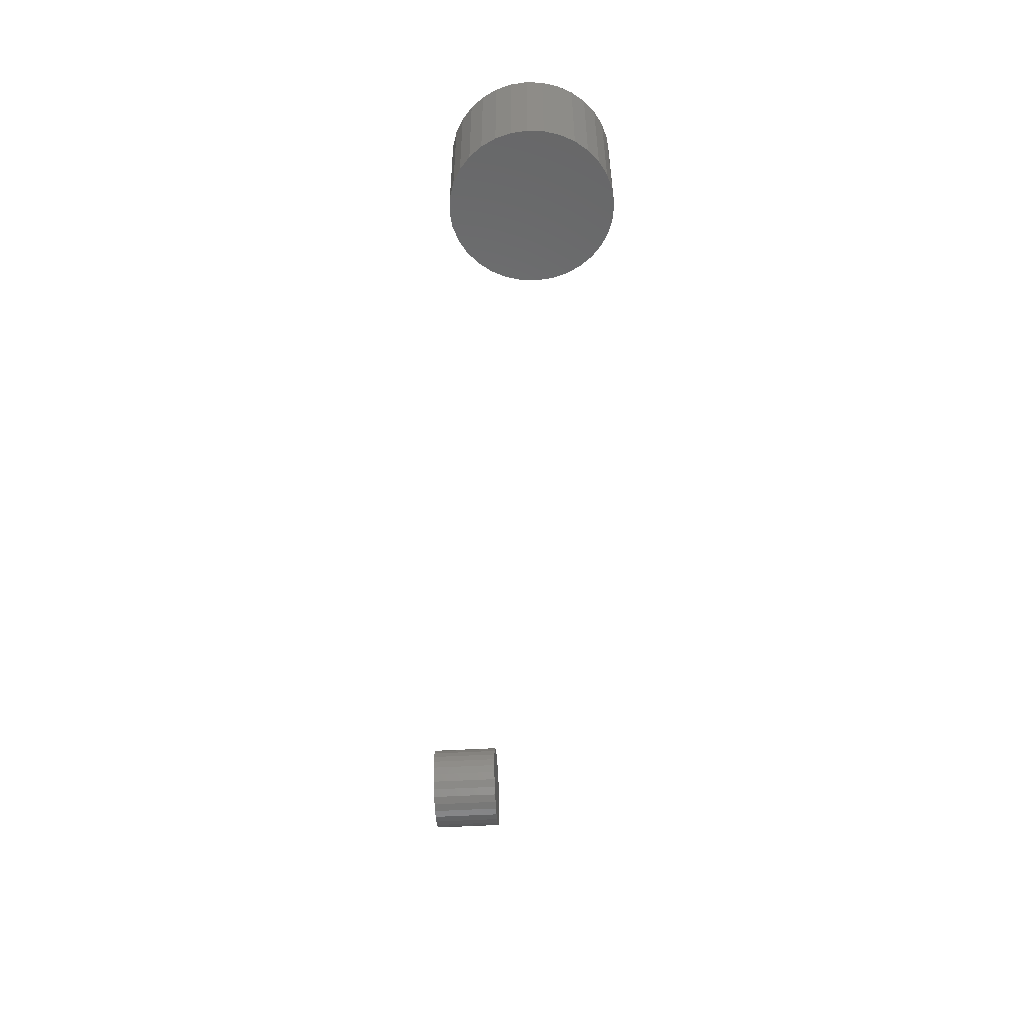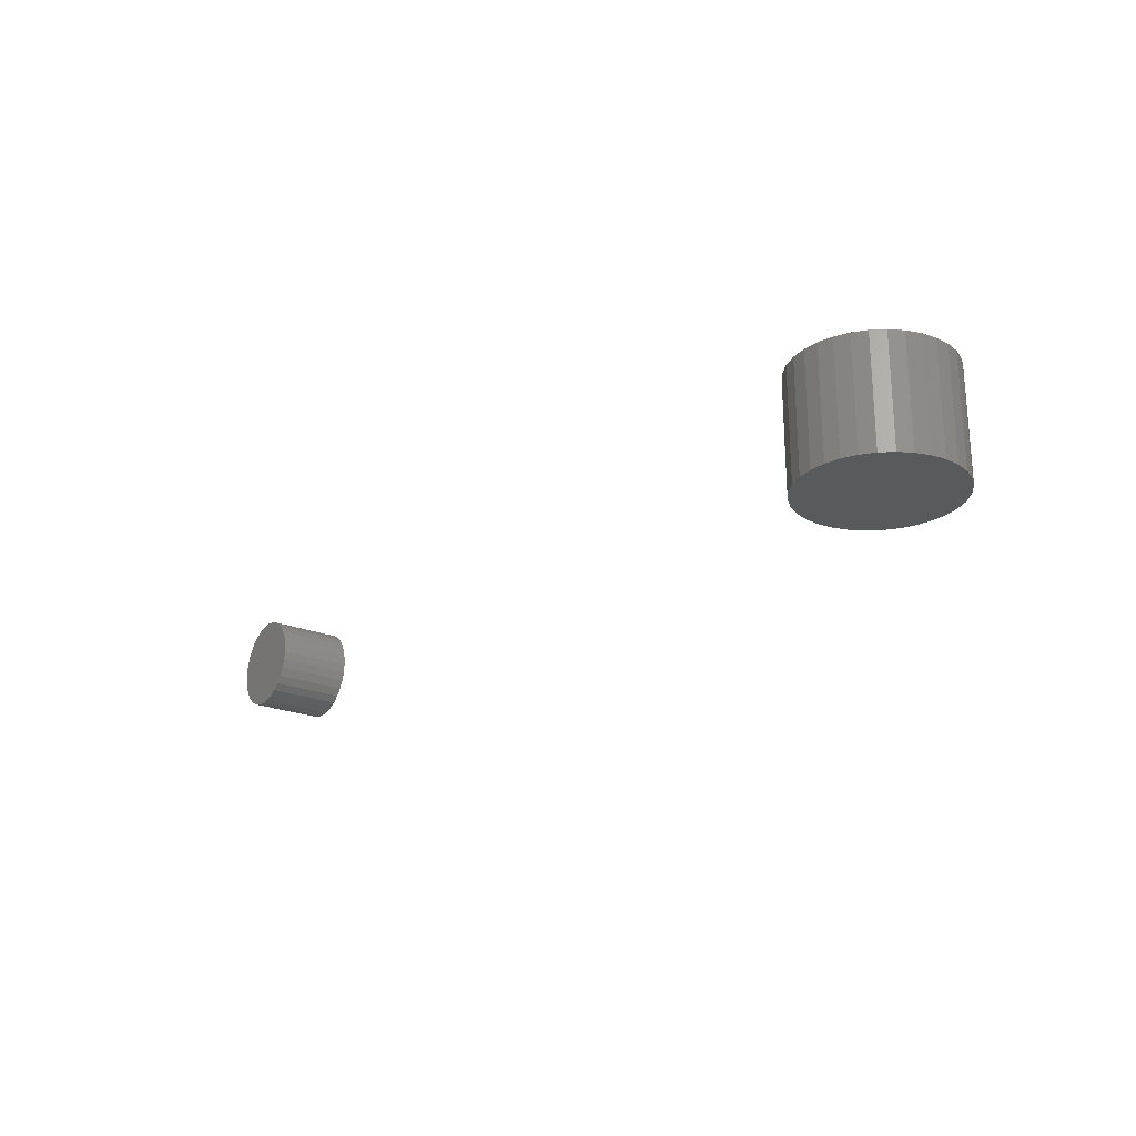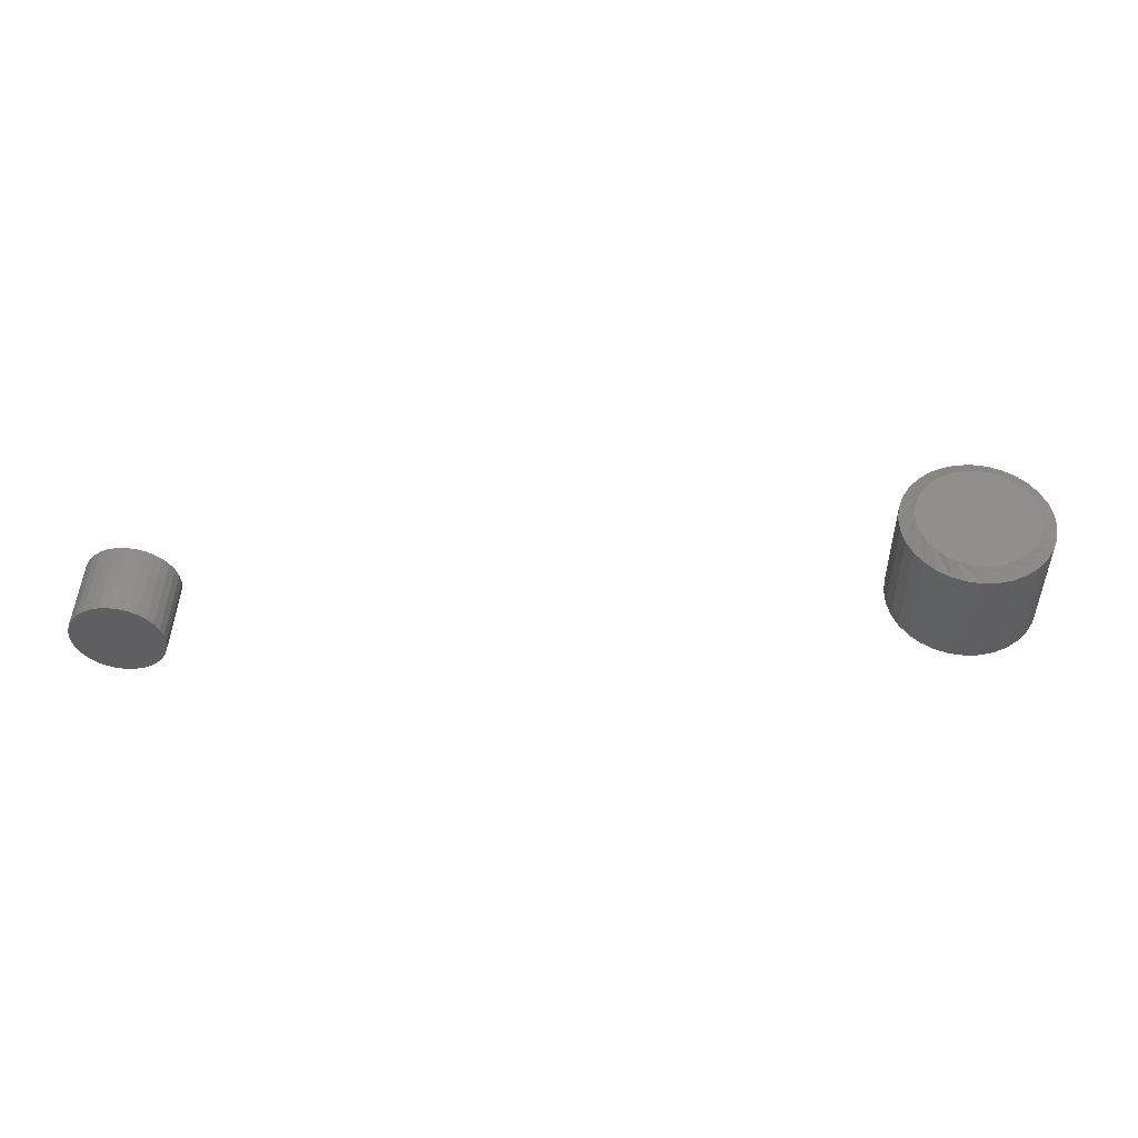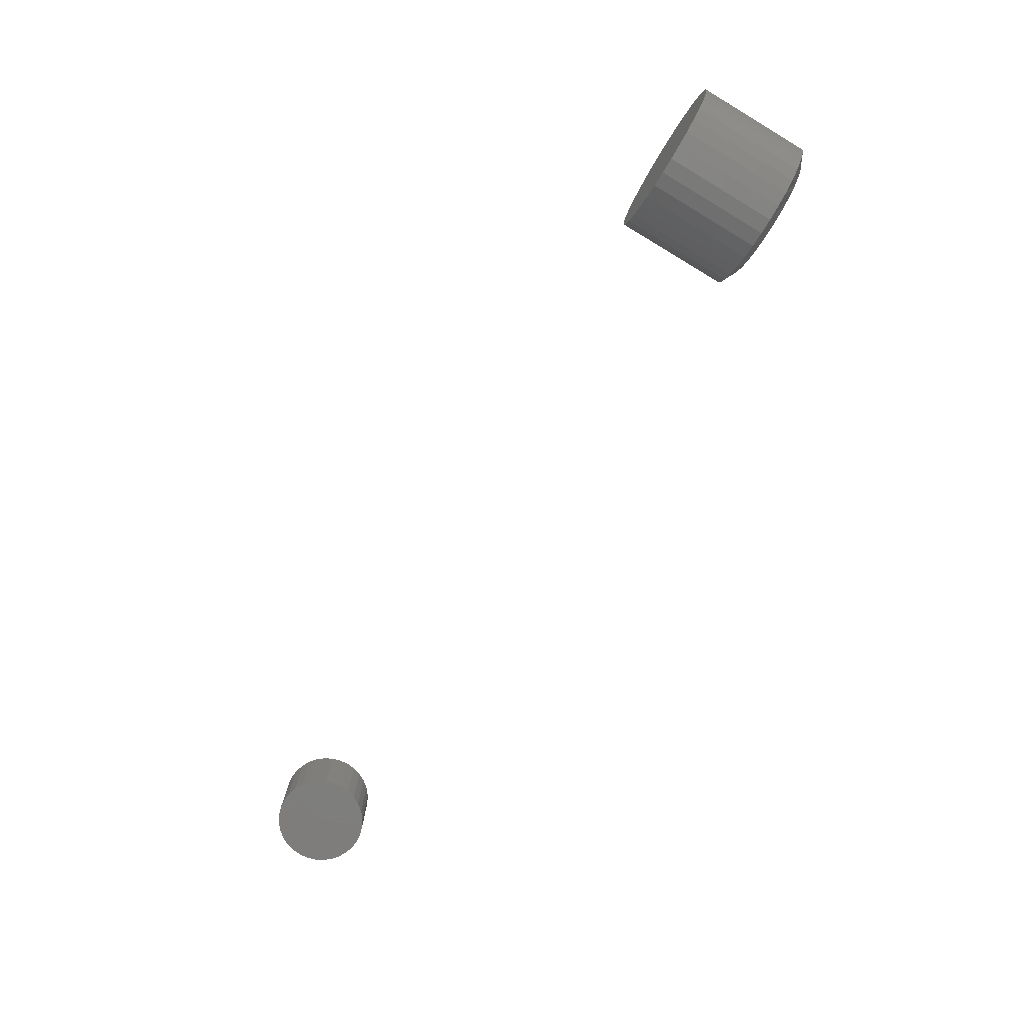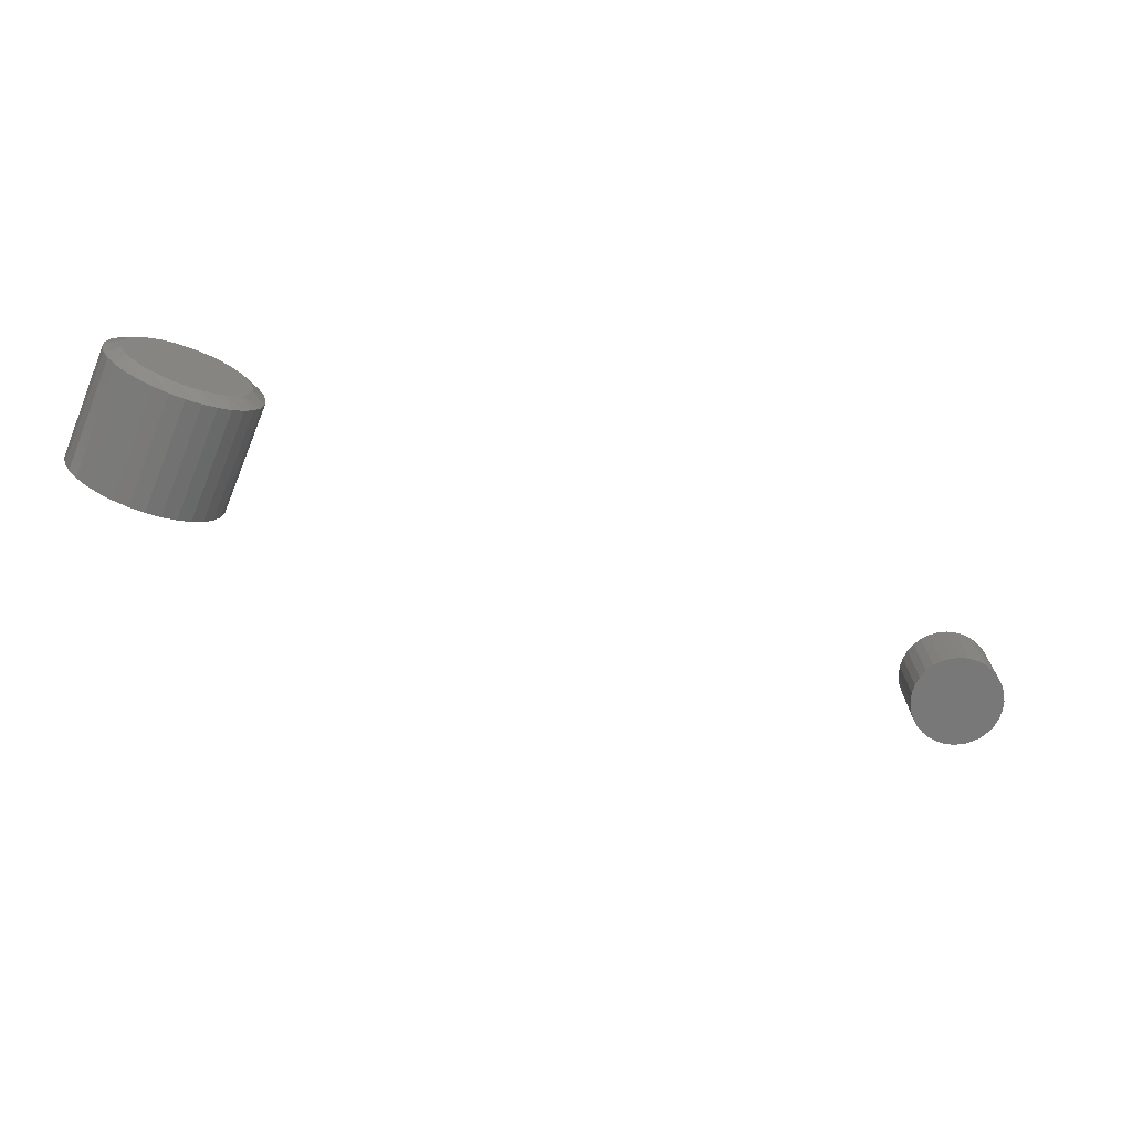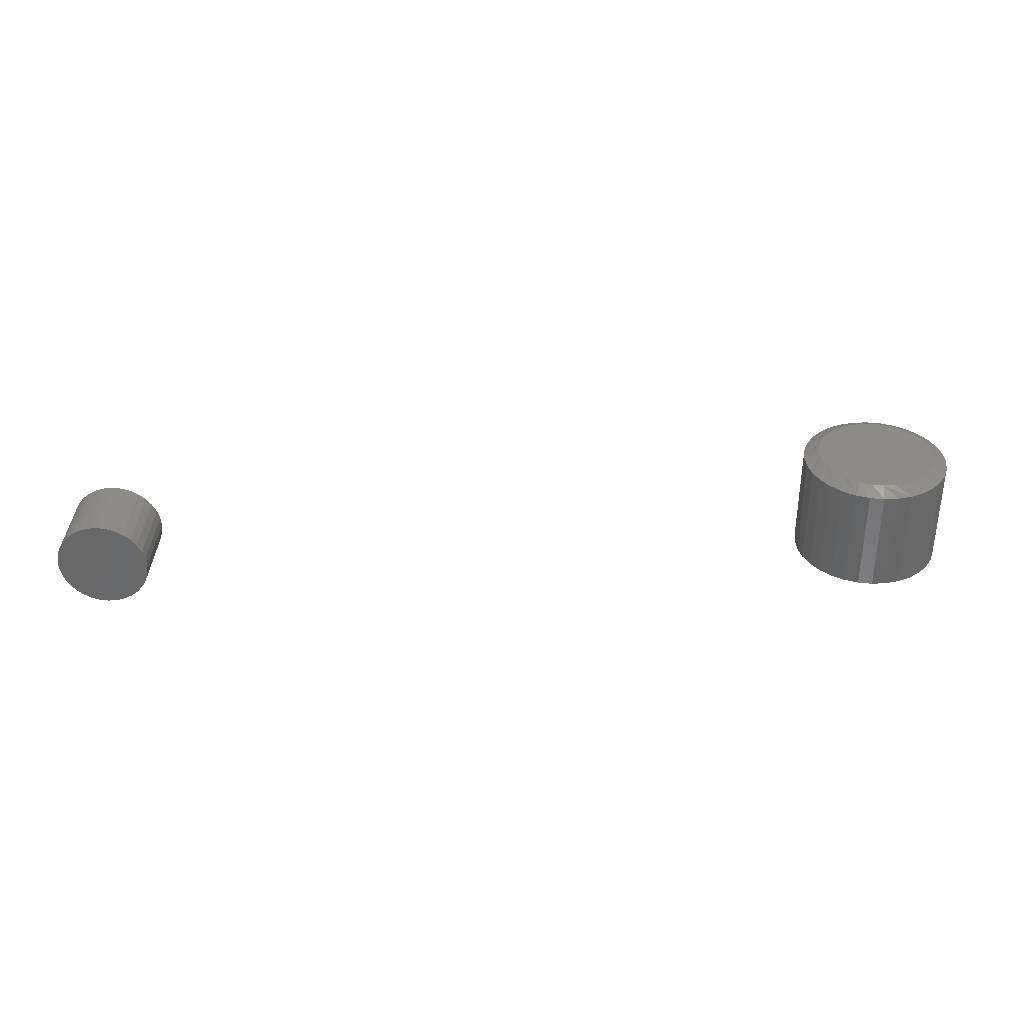
<metadata>
{"format":"stl","ext":"stl","renderer":"f3d","projection":"perspective","resolution":1024,"background":"white","views":[{"elev":-53.6,"azim":-86.6,"up":"+Z"},{"elev":-23.0,"azim":-124.8,"up":"+Z"},{"elev":50.1,"azim":-176.1,"up":"+Z"},{"elev":-77.9,"azim":-120.9,"up":"+Y"},{"elev":-71.5,"azim":-22.3,"up":"+Y"},{"elev":34.8,"azim":-177.6,"up":"+Z"}]}
</metadata>
<code>
# stl→obj: 160 verts, 312 faces
v -0.5908 -0.1047 0.0625
v -0.5655 -0.1047 0.0625
v -0.5781 -0.1035 0.0625
v -0.603 -0.1084 0.0625
v -0.5533 -0.1084 0.0625
v -0.6142 -0.1144 0.0625
v -0.5421 -0.1144 0.0625
v -0.624 -0.1225 0.0625
v -0.5322 -0.1225 0.0625
v -0.6321 -0.1323 0.0625
v -0.5242 -0.1323 0.0625
v -0.5242 -0.2044 0.0625
v -0.624 -0.2142 0.0625
v -0.5322 -0.2142 0.0625
v -0.6142 -0.2223 0.0625
v -0.5421 -0.2223 0.0625
v -0.603 -0.2283 0.0625
v -0.5533 -0.2283 0.0625
v -0.5908 -0.232 0.0625
v -0.5655 -0.232 0.0625
v -0.5781 -0.2332 0.0625
v -0.5182 -0.1435 0.0625
v -0.6381 -0.1435 0.0625
v -0.5145 -0.1557 0.0625
v -0.6418 -0.1557 0.0625
v -0.5132 -0.1683 0.0625
v -0.643 -0.1683 0.0625
v -0.5145 -0.181 0.0625
v -0.6418 -0.181 0.0625
v -0.5182 -0.1932 0.0625
v -0.6381 -0.1932 0.0625
v -0.6321 -0.2044 0.0625
v -0.4976 -0.1683 -0.0625
v -0.4976 -0.1683 0.05469
v -0.4992 -0.184 -0.0625
v -0.4992 -0.184 0.05469
v -0.5037 -0.1991 -0.0625
v -0.5037 -0.1991 0.05469
v -0.5112 -0.2131 -0.0625
v -0.5112 -0.2131 0.05469
v -0.5212 -0.2253 -0.0625
v -0.5212 -0.2253 0.05469
v -0.5334 -0.2353 -0.0625
v -0.5334 -0.2353 0.05469
v -0.5473 -0.2427 -0.0625
v -0.5473 -0.2427 0.05469
v -0.5624 -0.2473 -0.0625
v -0.5624 -0.2473 0.05469
v -0.5781 -0.2488 -0.0625
v -0.5781 -0.2488 0.05469
v -0.5938 -0.2473 -0.0625
v -0.5938 -0.2473 0.05469
v -0.6089 -0.2427 -0.0625
v -0.6089 -0.2427 0.05469
v -0.6229 -0.2353 -0.0625
v -0.6229 -0.2353 0.05469
v -0.6351 -0.2253 -0.0625
v -0.6351 -0.2253 0.05469
v -0.6451 -0.2131 -0.0625
v -0.6451 -0.2131 0.05469
v -0.6525 -0.1991 -0.0625
v -0.6525 -0.1991 0.05469
v -0.6571 -0.184 -0.0625
v -0.6571 -0.184 0.05469
v -0.6586 -0.1683 -0.0625
v -0.6586 -0.1683 0.05469
v -0.6571 -0.1526 -0.0625
v -0.6571 -0.1526 0.05469
v -0.6525 -0.1375 -0.0625
v -0.6525 -0.1375 0.05469
v -0.6451 -0.1236 -0.0625
v -0.6451 -0.1236 0.05469
v -0.6351 -0.1114 -0.0625
v -0.6351 -0.1114 0.05469
v -0.6229 -0.1014 -0.0625
v -0.6229 -0.1014 0.05469
v -0.6089 -0.09396 -0.0625
v -0.6089 -0.09396 0.05469
v -0.5938 -0.08938 -0.0625
v -0.5938 -0.08938 0.05469
v -0.5781 -0.08783 -0.0625
v -0.5781 -0.08783 0.05469
v -0.5624 -0.08938 -0.0625
v -0.5624 -0.08938 0.05469
v -0.5473 -0.09396 -0.0625
v -0.5473 -0.09396 0.05469
v -0.5334 -0.1014 -0.0625
v -0.5334 -0.1014 0.05469
v -0.5212 -0.1114 -0.0625
v -0.5212 -0.1114 0.05469
v -0.5112 -0.1236 -0.0625
v -0.5112 -0.1236 0.05469
v -0.5037 -0.1375 -0.0625
v -0.5037 -0.1375 0.05469
v -0.4992 -0.1526 -0.0625
v -0.4992 -0.1526 0.05469
v 0.2804 -0.07812 0.05222
v 0.2708 -0.07812 0.05127
v 0.2615 -0.07812 0.04845
v 0.2901 -0.07812 0.05127
v 0.2994 -0.07812 0.04845
v 0.2529 -0.07812 0.04388
v 0.3079 -0.07812 0.04388
v 0.2454 -0.07812 0.03772
v 0.3154 -0.07812 0.03772
v 0.2393 -0.07812 0.03022
v 0.3216 -0.07812 0.03022
v 0.2347 -0.07812 0.02166
v 0.3262 -0.07812 0.02166
v 0.2319 -0.07812 0.01237
v 0.329 -0.07812 0.01237
v 0.329 -0.07812 -0.006944
v 0.2347 -0.07812 -0.01623
v 0.3262 -0.07812 -0.01623
v 0.2393 -0.07812 -0.02479
v 0.3216 -0.07812 -0.02479
v 0.2454 -0.07812 -0.03229
v 0.3154 -0.07812 -0.03229
v 0.2529 -0.07812 -0.03845
v 0.3079 -0.07812 -0.03845
v 0.2615 -0.07812 -0.04302
v 0.2994 -0.07812 -0.04302
v 0.2708 -0.07812 -0.04584
v 0.2804 -0.07812 -0.04679
v 0.2901 -0.07812 -0.04584
v 0.3299 -0.07812 0.002714
v 0.2309 -0.07812 0.002714
v 0.2319 -0.07812 -0.006944
v 0.2615 4.312e-17 0.04845
v 0.2708 4.379e-17 0.05127
v 0.2804 4.438e-17 0.05222
v 0.2901 4.486e-17 0.05127
v 0.2994 4.522e-17 0.04845
v 0.2529 4.239e-17 0.04388
v 0.3079 4.545e-17 0.04388
v 0.2454 4.163e-17 0.03772
v 0.3154 4.552e-17 0.03772
v 0.2393 4.088e-17 0.03022
v 0.3216 4.545e-17 0.03022
v 0.2347 4.015e-17 0.02166
v 0.3262 4.522e-17 0.02166
v 0.2319 3.947e-17 0.01237
v 0.329 4.486e-17 0.01237
v 0.3262 4.312e-17 -0.01623
v 0.2347 3.804e-17 -0.01623
v 0.329 4.379e-17 -0.006944
v 0.2393 3.782e-17 -0.02479
v 0.3216 4.239e-17 -0.02479
v 0.2454 3.775e-17 -0.03229
v 0.3154 4.163e-17 -0.03229
v 0.2529 3.782e-17 -0.03845
v 0.3079 4.088e-17 -0.03845
v 0.2615 3.804e-17 -0.04302
v 0.2994 4.015e-17 -0.04302
v 0.2708 3.84e-17 -0.04584
v 0.2804 3.889e-17 -0.04679
v 0.2901 3.947e-17 -0.04584
v 0.2319 3.84e-17 -0.006944
v 0.2309 3.889e-17 0.002714
v 0.3299 4.438e-17 0.002714
f 1 2 3
f 2 1 4
f 2 4 5
f 5 4 6
f 5 6 7
f 7 6 8
f 7 8 9
f 9 8 10
f 9 10 11
f 12 13 14
f 14 13 15
f 14 15 16
f 16 15 17
f 16 17 18
f 18 17 19
f 18 19 20
f 20 19 21
f 11 10 22
f 22 10 23
f 22 23 24
f 24 23 25
f 24 25 26
f 26 25 27
f 26 27 28
f 28 27 29
f 28 29 30
f 30 29 31
f 30 31 12
f 12 31 32
f 12 32 13
f 33 34 35
f 35 34 36
f 35 36 37
f 37 36 38
f 37 38 39
f 39 38 40
f 39 40 41
f 41 40 42
f 41 42 43
f 43 42 44
f 43 44 45
f 45 44 46
f 45 46 47
f 47 46 48
f 47 48 49
f 49 48 50
f 49 50 51
f 51 50 52
f 51 52 53
f 53 52 54
f 53 54 55
f 55 54 56
f 55 56 57
f 57 56 58
f 57 58 59
f 59 58 60
f 59 60 61
f 61 60 62
f 61 62 63
f 63 62 64
f 63 64 65
f 65 64 66
f 65 66 67
f 67 66 68
f 67 68 69
f 69 68 70
f 69 70 71
f 71 70 72
f 71 72 73
f 73 72 74
f 73 74 75
f 75 74 76
f 75 76 77
f 77 76 78
f 77 78 79
f 79 78 80
f 79 80 81
f 81 80 82
f 81 82 83
f 83 82 84
f 83 84 85
f 85 84 86
f 85 86 87
f 87 86 88
f 87 88 89
f 89 88 90
f 89 90 91
f 91 90 92
f 91 92 93
f 93 92 94
f 93 94 95
f 95 94 96
f 95 96 33
f 33 96 34
f 23 70 68
f 22 24 94
f 22 94 92
f 22 92 90
f 11 22 90
f 9 11 90
f 9 90 88
f 9 88 86
f 7 9 86
f 5 7 86
f 5 86 84
f 5 84 82
f 2 5 82
f 3 2 82
f 3 82 80
f 3 80 78
f 1 3 78
f 4 1 78
f 4 78 76
f 4 76 74
f 6 4 74
f 8 6 74
f 8 74 72
f 8 72 70
f 10 8 70
f 23 10 70
f 26 34 96
f 26 96 94
f 26 94 24
f 66 27 25
f 66 25 23
f 66 23 68
f 30 38 36
f 31 29 62
f 31 62 60
f 31 60 58
f 32 31 58
f 13 32 58
f 13 58 56
f 13 56 54
f 15 13 54
f 17 15 54
f 17 54 52
f 17 52 50
f 19 17 50
f 21 19 50
f 21 50 48
f 21 48 46
f 20 21 46
f 18 20 46
f 18 46 44
f 18 44 42
f 16 18 42
f 14 16 42
f 14 42 40
f 14 40 38
f 12 14 38
f 30 12 38
f 27 66 64
f 27 64 62
f 27 62 29
f 34 26 28
f 34 28 30
f 34 30 36
f 81 83 79
f 77 79 83
f 85 77 83
f 75 77 85
f 87 75 85
f 73 75 87
f 89 73 87
f 43 55 41
f 53 55 43
f 45 53 43
f 51 53 45
f 47 51 45
f 49 51 47
f 55 57 41
f 41 57 59
f 41 59 39
f 39 59 61
f 39 61 37
f 37 61 63
f 37 63 35
f 35 63 65
f 35 65 33
f 33 65 67
f 33 67 95
f 95 67 69
f 95 69 93
f 93 69 71
f 93 71 91
f 91 71 73
f 91 73 89
f 97 98 99
f 100 97 99
f 100 99 101
f 101 99 102
f 101 102 103
f 103 102 104
f 103 104 105
f 105 104 106
f 105 106 107
f 107 106 108
f 107 108 109
f 109 108 110
f 109 110 111
f 112 113 114
f 114 113 115
f 114 115 116
f 116 115 117
f 116 117 118
f 118 117 119
f 118 119 120
f 120 119 121
f 120 121 122
f 122 121 123
f 122 123 124
f 122 124 125
f 111 110 126
f 126 110 127
f 126 127 112
f 112 127 128
f 112 128 113
f 129 130 131
f 129 131 132
f 133 129 132
f 134 129 133
f 135 134 133
f 136 134 135
f 137 136 135
f 138 136 137
f 139 138 137
f 140 138 139
f 141 140 139
f 142 140 141
f 143 142 141
f 144 145 146
f 147 145 144
f 148 147 144
f 149 147 148
f 150 149 148
f 151 149 150
f 152 151 150
f 153 151 152
f 154 153 152
f 155 153 154
f 156 155 154
f 157 156 154
f 145 158 146
f 146 158 159
f 146 159 160
f 160 159 142
f 160 142 143
f 160 126 146
f 146 126 112
f 146 112 144
f 144 112 114
f 144 114 148
f 148 114 116
f 148 116 150
f 150 116 118
f 150 118 152
f 152 118 120
f 152 120 154
f 154 120 122
f 154 122 157
f 157 122 125
f 157 125 156
f 156 125 124
f 156 124 155
f 155 124 123
f 155 123 153
f 153 123 121
f 153 121 151
f 151 121 119
f 151 119 149
f 149 119 117
f 149 117 147
f 147 117 115
f 147 115 145
f 145 115 113
f 145 113 158
f 158 113 128
f 158 128 159
f 159 128 127
f 159 127 142
f 142 127 110
f 142 110 140
f 140 110 108
f 140 108 138
f 138 108 106
f 138 106 136
f 136 106 104
f 136 104 134
f 134 104 102
f 134 102 129
f 129 102 99
f 129 99 130
f 130 99 98
f 130 98 131
f 131 98 97
f 131 97 132
f 132 97 100
f 132 100 133
f 133 100 101
f 133 101 135
f 135 101 103
f 135 103 137
f 137 103 105
f 137 105 139
f 139 105 107
f 139 107 141
f 141 107 109
f 141 109 143
f 143 109 111
f 143 111 160
f 160 111 126

</code>
